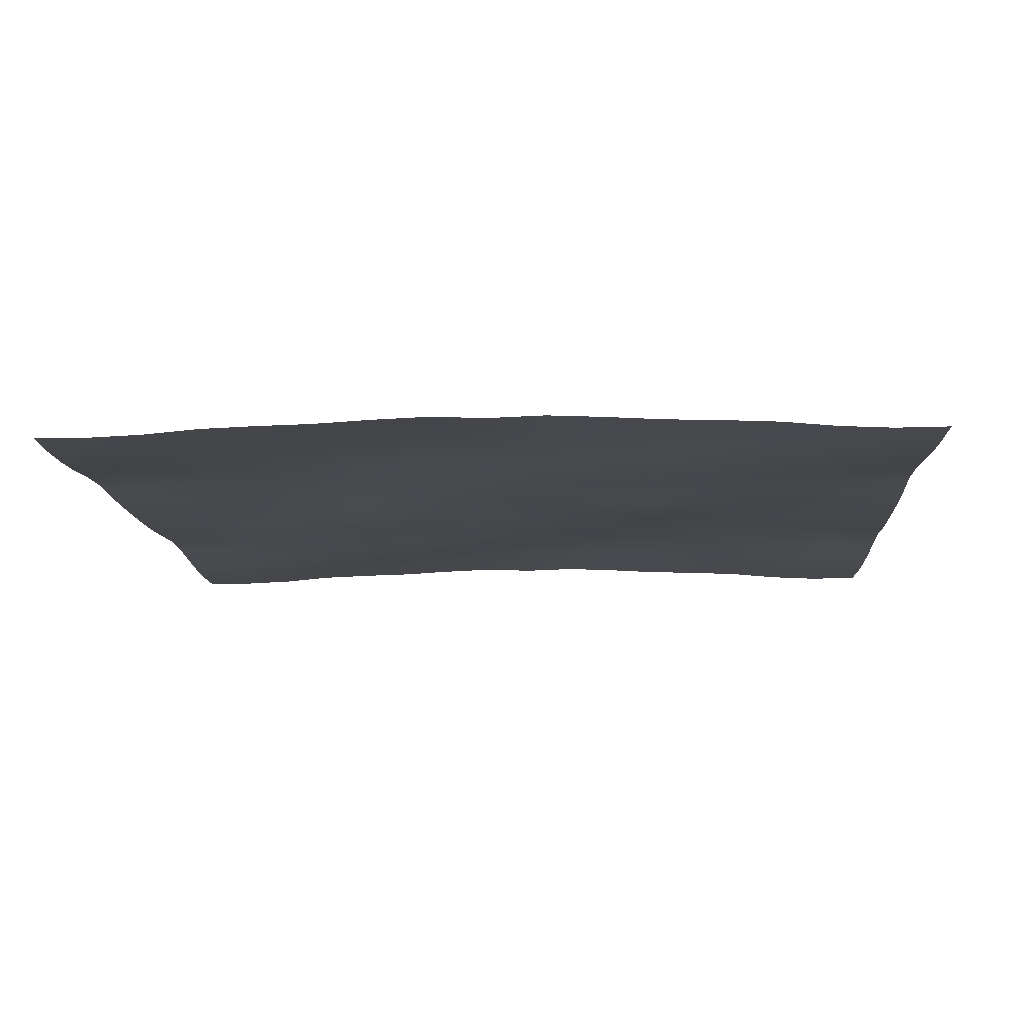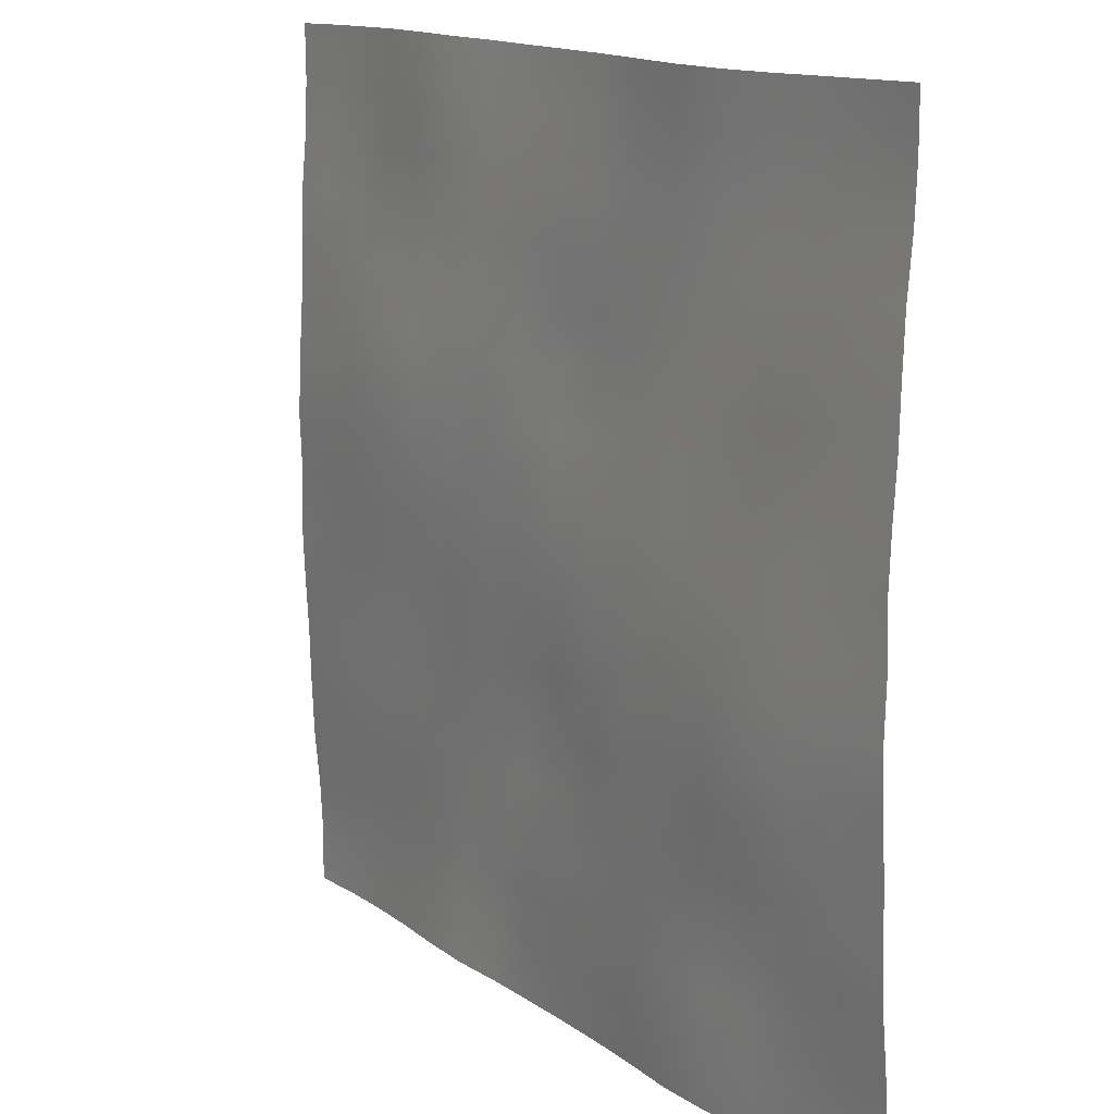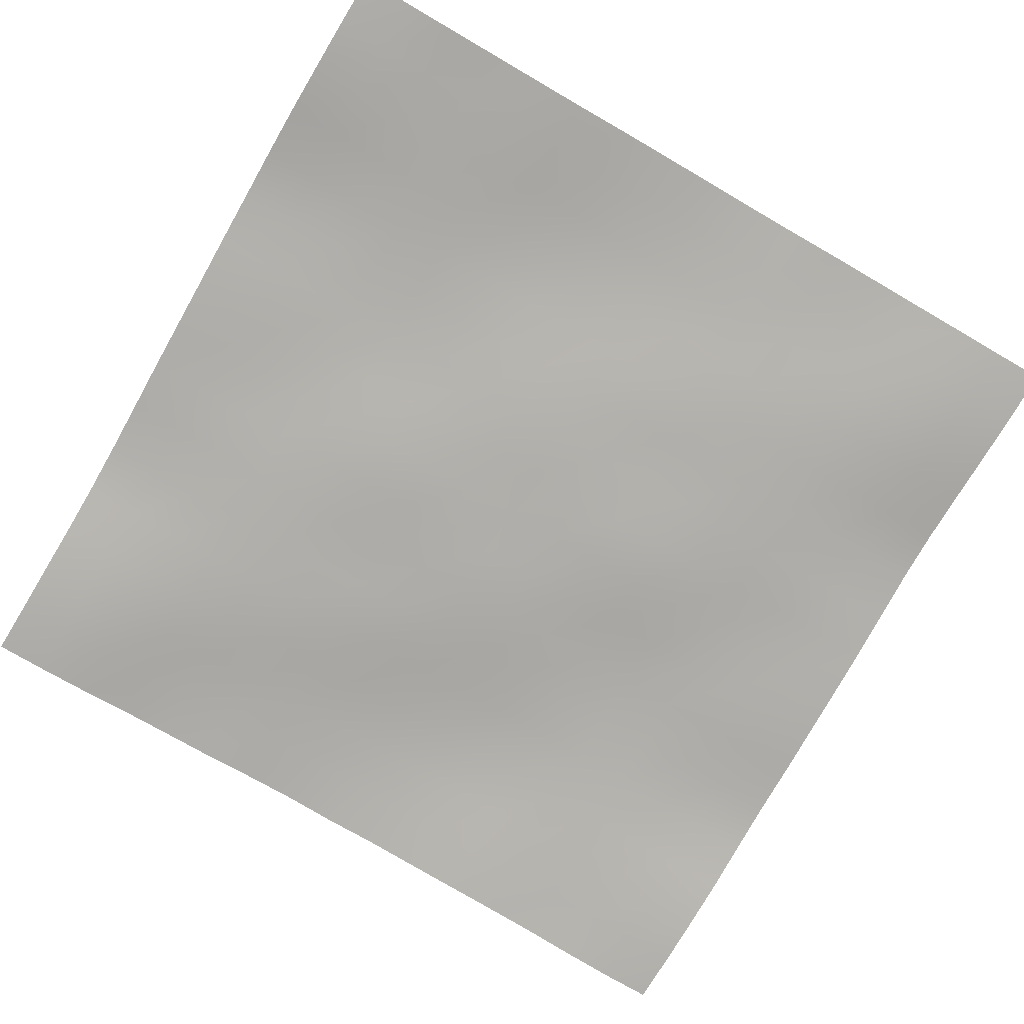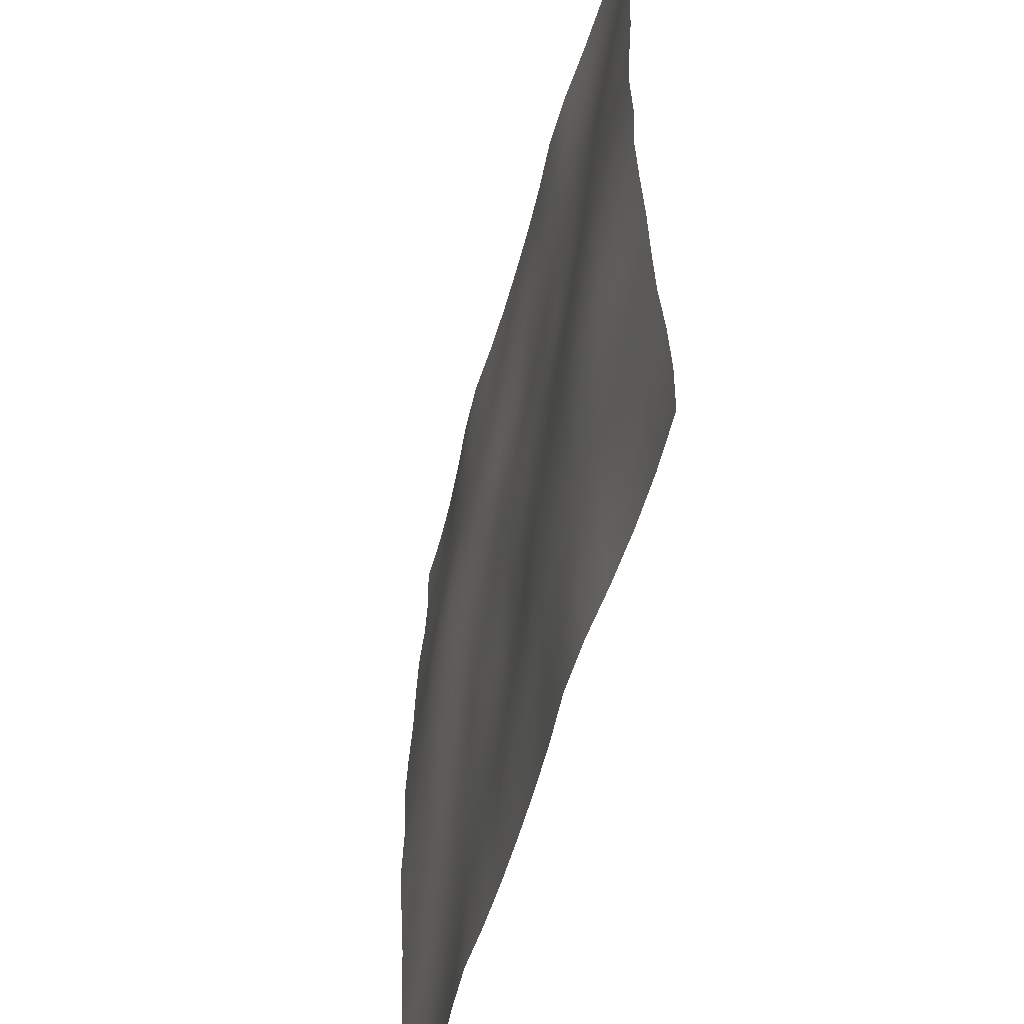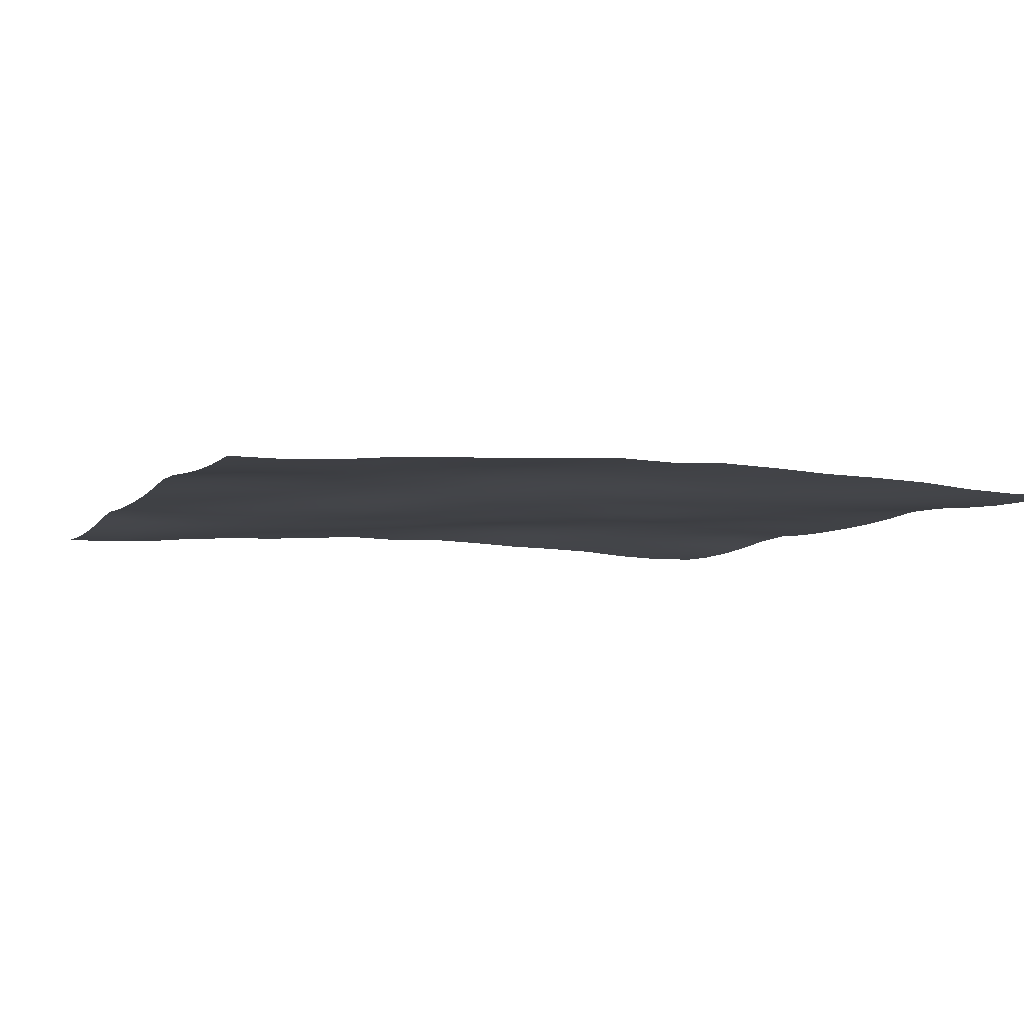
<metadata>
{"format":"obj","ext":"obj","renderer":"f3d","projection":"perspective","resolution":1024,"background":"white","views":[{"elev":-11.2,"azim":93.1,"up":"+Y"},{"elev":14.3,"azim":-124.9,"up":"+Z"},{"elev":-77.9,"azim":59.9,"up":"+Y"},{"elev":-52.9,"azim":-104.3,"up":"+Z"},{"elev":-6.0,"azim":69.1,"up":"+Y"}]}
</metadata>
<code>
o Plan.003_Plan.001
v 3.007e+04 -1429 -2.885e+04
v 2.628e+04 -1507 -2.876e+04
v 2.257e+04 -1427 -2.87e+04
v 1.882e+04 -1207 -2.864e+04
v 1.503e+04 -894.9 -2.863e+04
v 1.112e+04 -776.6 -2.867e+04
v 7319 -998.2 -2.873e+04
v 3614 -1105 -2.88e+04
v -97.46 -1132 -2.885e+04
v -3809 -1105 -2.89e+04
v -7514 -998.2 -2.897e+04
v -1.131e+04 -776.6 -2.902e+04
v -1.522e+04 -894.9 -2.906e+04
v -1.901e+04 -1207 -2.905e+04
v -2.276e+04 -1427 -2.899e+04
v -2.648e+04 -1507 -2.893e+04
v -3.027e+04 -1429 -2.885e+04
v 3.006e+04 -1465 -2.519e+04
v 2.629e+04 -1580 -2.514e+04
v 2.256e+04 -1497 -2.506e+04
v 1.88e+04 -1387 -2.499e+04
v 1.503e+04 -1120 -2.492e+04
v 1.114e+04 -952.2 -2.494e+04
v 7352 -1072 -2.5e+04
v 3642 -1024 -2.509e+04
v -105.7 -1036 -2.516e+04
v -3805 -996.5 -2.519e+04
v -7527 -845.4 -2.521e+04
v -1.132e+04 -645.4 -2.522e+04
v -1.522e+04 -668.9 -2.527e+04
v -1.903e+04 -1004 -2.529e+04
v -2.276e+04 -1272 -2.529e+04
v -2.649e+04 -1399 -2.526e+04
v -3.028e+04 -1465 -2.519e+04
v 3.007e+04 -1303 -2.158e+04
v 2.629e+04 -1398 -2.153e+04
v 2.254e+04 -1471 -2.143e+04
v 1.879e+04 -1385 -2.134e+04
v 1.501e+04 -1256 -2.127e+04
v 1.118e+04 -1063 -2.124e+04
v 7371 -1079 -2.127e+04
v 3681 -955.4 -2.13e+04
v -104.6 -780.6 -2.137e+04
v -3841 -838.6 -2.141e+04
v -7563 -739.8 -2.142e+04
v -1.136e+04 -659.4 -2.143e+04
v -1.52e+04 -676.7 -2.145e+04
v -1.902e+04 -908.8 -2.154e+04
v -2.274e+04 -1111 -2.158e+04
v -2.649e+04 -1198 -2.16e+04
v -3.026e+04 -1303 -2.158e+04
v 3.007e+04 -967.7 -1.784e+04
v 2.629e+04 -1096 -1.783e+04
v 2.251e+04 -1282 -1.779e+04
v 1.878e+04 -1299 -1.769e+04
v 1.5e+04 -1192 -1.761e+04
v 1.119e+04 -1113 -1.754e+04
v 7396 -1064 -1.752e+04
v 3660 -988.4 -1.751e+04
v -86.37 -806 -1.75e+04
v -3850 -735.3 -1.758e+04
v -7585 -671.2 -1.764e+04
v -1.139e+04 -593.2 -1.768e+04
v -1.519e+04 -673.7 -1.773e+04
v -1.898e+04 -754.9 -1.779e+04
v -2.273e+04 -880.6 -1.784e+04
v -2.648e+04 -895.4 -1.785e+04
v -3.026e+04 -967.7 -1.784e+04
v 3.008e+04 -814.6 -1.404e+04
v 2.632e+04 -833.6 -1.406e+04
v 2.25e+04 -953.5 -1.405e+04
v 1.875e+04 -1125 -1.398e+04
v 1.5e+04 -1120 -1.389e+04
v 1.119e+04 -1123 -1.384e+04
v 7412 -1102 -1.379e+04
v 3632 -1045 -1.374e+04
v -82.69 -1009 -1.372e+04
v -3801 -745 -1.377e+04
v -7598 -545.8 -1.385e+04
v -1.139e+04 -484.1 -1.389e+04
v -1.517e+04 -460.6 -1.398e+04
v -1.897e+04 -516.2 -1.405e+04
v -2.275e+04 -595.7 -1.407e+04
v -2.652e+04 -710.3 -1.404e+04
v -3.025e+04 -814.6 -1.404e+04
v 3.009e+04 -714.5 -1.024e+04
v 2.633e+04 -664.6 -1.024e+04
v 2.251e+04 -781.5 -1.026e+04
v 1.874e+04 -984.3 -1.024e+04
v 1.5e+04 -1069 -1.017e+04
v 1.123e+04 -998 -1.014e+04
v 7394 -1033 -1.011e+04
v 3636 -1140 -1.004e+04
v -67.59 -1056 -1.003e+04
v -3784 -766.3 -1e+04
v -7597 -448.8 -1.001e+04
v -1.139e+04 -374.5 -1.005e+04
v -1.514e+04 -204.8 -1.013e+04
v -1.898e+04 -149.2 -1.021e+04
v -2.28e+04 -317 -1.024e+04
v -2.656e+04 -573.1 -1.025e+04
v -3.025e+04 -714.5 -1.024e+04
v 3.006e+04 -497.8 -6457
v 2.633e+04 -595.7 -6452
v 2.255e+04 -629.7 -6480
v 1.874e+04 -766 -6509
v 1.499e+04 -973.4 -6453
v 1.126e+04 -902.2 -6387
v 7419 -867.3 -6372
v 3657 -986 -6366
v -62.57 -897.5 -6314
v -3828 -692.7 -6231
v -7618 -530.9 -6152
v -1.137e+04 -359.1 -6170
v -1.515e+04 -129.5 -6206
v -1.899e+04 -12.54 -6264
v -2.282e+04 -145.1 -6341
v -2.656e+04 -345.2 -6410
v -3.028e+04 -497.8 -6457
v 3.006e+04 -338.8 -2531
v 2.633e+04 -414.4 -2633
v 2.259e+04 -456.2 -2695
v 1.876e+04 -491 -2729
v 1.497e+04 -758 -2723
v 1.126e+04 -807.6 -2656
v 7458 -743.9 -2591
v 3682 -754.2 -2556
v -82.45 -700.4 -2515
v -3886 -675.8 -2419
v -7630 -674.3 -2356
v -1.137e+04 -440.6 -2318
v -1.517e+04 -226.1 -2306
v -1.899e+04 -86.31 -2342
v -2.281e+04 -112.5 -2422
v -2.657e+04 -240.5 -2485
v -3.028e+04 -338.8 -2531
v 3.007e+04 -474.5 1321
v 2.639e+04 -303.5 1240
v 2.259e+04 -214.3 1154
v 1.878e+04 -266.9 1104
v 1.498e+04 -449.9 1074
v 1.122e+04 -585.8 1123
v 7441 -689.1 1216
v 3705 -729.2 1267
v -97.46 -627.6 1321
v -3900 -729.2 1376
v -7636 -689.1 1427
v -1.142e+04 -585.8 1520
v -1.517e+04 -449.9 1569
v -1.898e+04 -266.9 1539
v -2.279e+04 -214.3 1488
v -2.658e+04 -303.5 1403
v -3.027e+04 -474.5 1321
v 3.009e+04 -338.8 5174
v 2.637e+04 -240.5 5127
v 2.261e+04 -112.5 5064
v 1.879e+04 -86.31 4985
v 1.497e+04 -226.1 4948
v 1.118e+04 -440.6 4960
v 7435 -674.3 4999
v 3691 -675.8 5062
v -112.5 -700.4 5157
v -3877 -754.2 5198
v -7653 -743.9 5234
v -1.145e+04 -807.6 5299
v -1.517e+04 -758 5366
v -1.896e+04 -491 5371
v -2.278e+04 -456.2 5338
v -2.653e+04 -414.4 5275
v -3.025e+04 -338.8 5174
v 3.008e+04 -497.8 9099
v 2.636e+04 -345.2 9053
v 2.262e+04 -145.1 8983
v 1.879e+04 -12.54 8907
v 1.496e+04 -129.5 8848
v 1.118e+04 -359.1 8813
v 7423 -530.9 8794
v 3633 -692.7 8874
v -132.3 -897.5 8957
v -3852 -986 9009
v -7614 -867.3 9014
v -1.146e+04 -902.2 9030
v -1.518e+04 -973.4 9095
v -1.893e+04 -766 9152
v -2.275e+04 -629.7 9123
v -2.652e+04 -595.7 9095
v -3.025e+04 -497.8 9099
v 3.005e+04 -714.5 1.289e+04
v 2.636e+04 -573.1 1.289e+04
v 2.26e+04 -317 1.288e+04
v 1.879e+04 -149.2 1.285e+04
v 1.495e+04 -204.8 1.277e+04
v 1.119e+04 -374.5 1.27e+04
v 7402 -448.8 1.265e+04
v 3590 -766.3 1.265e+04
v -127.3 -1056 1.267e+04
v -3831 -1140 1.268e+04
v -7589 -1033 1.275e+04
v -1.142e+04 -998 1.279e+04
v -1.519e+04 -1069 1.281e+04
v -1.893e+04 -984.3 1.288e+04
v -2.271e+04 -781.5 1.29e+04
v -2.653e+04 -664.6 1.289e+04
v -3.028e+04 -714.5 1.289e+04
v 3.006e+04 -814.6 1.668e+04
v 2.632e+04 -710.3 1.668e+04
v 2.255e+04 -595.7 1.672e+04
v 1.878e+04 -516.2 1.67e+04
v 1.498e+04 -460.6 1.662e+04
v 1.119e+04 -484.1 1.654e+04
v 7403 -545.8 1.649e+04
v 3606 -745 1.641e+04
v -112.2 -1009 1.637e+04
v -3827 -1045 1.639e+04
v -7607 -1102 1.643e+04
v -1.138e+04 -1123 1.649e+04
v -1.519e+04 -1120 1.654e+04
v -1.894e+04 -1125 1.662e+04
v -2.27e+04 -953.5 1.669e+04
v -2.651e+04 -833.6 1.671e+04
v -3.028e+04 -814.6 1.668e+04
v 3.007e+04 -967.7 2.049e+04
v 2.628e+04 -895.4 2.049e+04
v 2.254e+04 -880.6 2.049e+04
v 1.879e+04 -754.9 2.044e+04
v 1.5e+04 -673.7 2.038e+04
v 1.119e+04 -593.2 2.032e+04
v 7390 -671.2 2.028e+04
v 3655 -735.3 2.023e+04
v -108.5 -806 2.014e+04
v -3855 -988.4 2.015e+04
v -7591 -1064 2.016e+04
v -1.138e+04 -1113 2.018e+04
v -1.519e+04 -1192 2.025e+04
v -1.898e+04 -1299 2.033e+04
v -2.271e+04 -1282 2.044e+04
v -2.648e+04 -1096 2.048e+04
v -3.027e+04 -967.7 2.049e+04
v 3.007e+04 -1303 2.423e+04
v 2.629e+04 -1198 2.424e+04
v 2.255e+04 -1111 2.422e+04
v 1.882e+04 -908.8 2.418e+04
v 1.501e+04 -676.7 2.41e+04
v 1.117e+04 -659.4 2.407e+04
v 7368 -739.8 2.406e+04
v 3646 -838.6 2.405e+04
v -90.29 -780.6 2.401e+04
v -3876 -955.4 2.394e+04
v -7565 -1079 2.391e+04
v -1.138e+04 -1063 2.388e+04
v -1.52e+04 -1256 2.392e+04
v -1.898e+04 -1385 2.399e+04
v -2.273e+04 -1471 2.407e+04
v -2.648e+04 -1398 2.418e+04
v -3.027e+04 -1303 2.423e+04
v 3.008e+04 -1465 2.783e+04
v 2.629e+04 -1399 2.79e+04
v 2.257e+04 -1272 2.793e+04
v 1.884e+04 -1004 2.793e+04
v 1.502e+04 -668.9 2.791e+04
v 1.112e+04 -645.4 2.786e+04
v 7332 -845.4 2.785e+04
v 3610 -996.5 2.783e+04
v -89.18 -1036 2.78e+04
v -3837 -1024 2.773e+04
v -7547 -1072 2.764e+04
v -1.133e+04 -952.2 2.758e+04
v -1.522e+04 -1120 2.757e+04
v -1.899e+04 -1387 2.763e+04
v -2.275e+04 -1497 2.771e+04
v -2.649e+04 -1580 2.778e+04
v -3.025e+04 -1465 2.783e+04
v 3.007e+04 -1429 3.149e+04
v 2.628e+04 -1507 3.157e+04
v 2.257e+04 -1427 3.163e+04
v 1.882e+04 -1207 3.169e+04
v 1.503e+04 -894.9 3.17e+04
v 1.112e+04 -776.6 3.167e+04
v 7319 -998.2 3.161e+04
v 3614 -1105 3.154e+04
v -97.46 -1132 3.149e+04
v -3809 -1105 3.144e+04
v -7514 -998.2 3.137e+04
v -1.131e+04 -776.6 3.131e+04
v -1.522e+04 -894.9 3.127e+04
v -1.901e+04 -1207 3.128e+04
v -2.276e+04 -1427 3.134e+04
v -2.648e+04 -1507 3.141e+04
v -3.027e+04 -1429 3.149e+04
f 1 18 19 2
f 2 19 20 3
f 3 20 21 4
f 4 21 22 5
f 5 22 23 6
f 6 23 24 7
f 7 24 25 8
f 8 25 26 9
f 9 26 27 10
f 10 27 28 11
f 11 28 29 12
f 12 29 30 13
f 13 30 31 14
f 14 31 32 15
f 15 32 33 16
f 16 33 34 17
f 18 35 36 19
f 19 36 37 20
f 20 37 38 21
f 21 38 39 22
f 22 39 40 23
f 23 40 41 24
f 24 41 42 25
f 25 42 43 26
f 26 43 44 27
f 27 44 45 28
f 28 45 46 29
f 29 46 47 30
f 30 47 48 31
f 31 48 49 32
f 32 49 50 33
f 33 50 51 34
f 35 52 53 36
f 36 53 54 37
f 37 54 55 38
f 38 55 56 39
f 39 56 57 40
f 40 57 58 41
f 41 58 59 42
f 42 59 60 43
f 43 60 61 44
f 44 61 62 45
f 45 62 63 46
f 46 63 64 47
f 47 64 65 48
f 48 65 66 49
f 49 66 67 50
f 50 67 68 51
f 52 69 70 53
f 53 70 71 54
f 54 71 72 55
f 55 72 73 56
f 56 73 74 57
f 57 74 75 58
f 58 75 76 59
f 59 76 77 60
f 60 77 78 61
f 61 78 79 62
f 62 79 80 63
f 63 80 81 64
f 64 81 82 65
f 65 82 83 66
f 66 83 84 67
f 67 84 85 68
f 69 86 87 70
f 70 87 88 71
f 71 88 89 72
f 72 89 90 73
f 73 90 91 74
f 74 91 92 75
f 75 92 93 76
f 76 93 94 77
f 77 94 95 78
f 78 95 96 79
f 79 96 97 80
f 80 97 98 81
f 81 98 99 82
f 82 99 100 83
f 83 100 101 84
f 84 101 102 85
f 86 103 104 87
f 87 104 105 88
f 88 105 106 89
f 89 106 107 90
f 90 107 108 91
f 91 108 109 92
f 92 109 110 93
f 93 110 111 94
f 94 111 112 95
f 95 112 113 96
f 96 113 114 97
f 97 114 115 98
f 98 115 116 99
f 99 116 117 100
f 100 117 118 101
f 101 118 119 102
f 103 120 121 104
f 104 121 122 105
f 105 122 123 106
f 106 123 124 107
f 107 124 125 108
f 108 125 126 109
f 109 126 127 110
f 110 127 128 111
f 111 128 129 112
f 112 129 130 113
f 113 130 131 114
f 114 131 132 115
f 115 132 133 116
f 116 133 134 117
f 117 134 135 118
f 118 135 136 119
f 120 137 138 121
f 121 138 139 122
f 122 139 140 123
f 123 140 141 124
f 124 141 142 125
f 125 142 143 126
f 126 143 144 127
f 127 144 145 128
f 128 145 146 129
f 129 146 147 130
f 130 147 148 131
f 131 148 149 132
f 132 149 150 133
f 133 150 151 134
f 134 151 152 135
f 135 152 153 136
f 137 154 155 138
f 138 155 156 139
f 139 156 157 140
f 140 157 158 141
f 141 158 159 142
f 142 159 160 143
f 143 160 161 144
f 144 161 162 145
f 145 162 163 146
f 146 163 164 147
f 147 164 165 148
f 148 165 166 149
f 149 166 167 150
f 150 167 168 151
f 151 168 169 152
f 152 169 170 153
f 154 171 172 155
f 155 172 173 156
f 156 173 174 157
f 157 174 175 158
f 158 175 176 159
f 159 176 177 160
f 160 177 178 161
f 161 178 179 162
f 162 179 180 163
f 163 180 181 164
f 164 181 182 165
f 165 182 183 166
f 166 183 184 167
f 167 184 185 168
f 168 185 186 169
f 169 186 187 170
f 171 188 189 172
f 172 189 190 173
f 173 190 191 174
f 174 191 192 175
f 175 192 193 176
f 176 193 194 177
f 177 194 195 178
f 178 195 196 179
f 179 196 197 180
f 180 197 198 181
f 181 198 199 182
f 182 199 200 183
f 183 200 201 184
f 184 201 202 185
f 185 202 203 186
f 186 203 204 187
f 188 205 206 189
f 189 206 207 190
f 190 207 208 191
f 191 208 209 192
f 192 209 210 193
f 193 210 211 194
f 194 211 212 195
f 195 212 213 196
f 196 213 214 197
f 197 214 215 198
f 198 215 216 199
f 199 216 217 200
f 200 217 218 201
f 201 218 219 202
f 202 219 220 203
f 203 220 221 204
f 205 222 223 206
f 206 223 224 207
f 207 224 225 208
f 208 225 226 209
f 209 226 227 210
f 210 227 228 211
f 211 228 229 212
f 212 229 230 213
f 213 230 231 214
f 214 231 232 215
f 215 232 233 216
f 216 233 234 217
f 217 234 235 218
f 218 235 236 219
f 219 236 237 220
f 220 237 238 221
f 222 239 240 223
f 223 240 241 224
f 224 241 242 225
f 225 242 243 226
f 226 243 244 227
f 227 244 245 228
f 228 245 246 229
f 229 246 247 230
f 230 247 248 231
f 231 248 249 232
f 232 249 250 233
f 233 250 251 234
f 234 251 252 235
f 235 252 253 236
f 236 253 254 237
f 237 254 255 238
f 239 256 257 240
f 240 257 258 241
f 241 258 259 242
f 242 259 260 243
f 243 260 261 244
f 244 261 262 245
f 245 262 263 246
f 246 263 264 247
f 247 264 265 248
f 248 265 266 249
f 249 266 267 250
f 250 267 268 251
f 251 268 269 252
f 252 269 270 253
f 253 270 271 254
f 254 271 272 255
f 256 273 274 257
f 257 274 275 258
f 258 275 276 259
f 259 276 277 260
f 260 277 278 261
f 261 278 279 262
f 262 279 280 263
f 263 280 281 264
f 264 281 282 265
f 265 282 283 266
f 266 283 284 267
f 267 284 285 268
f 268 285 286 269
f 269 286 287 270
f 270 287 288 271
f 271 288 289 272

</code>
